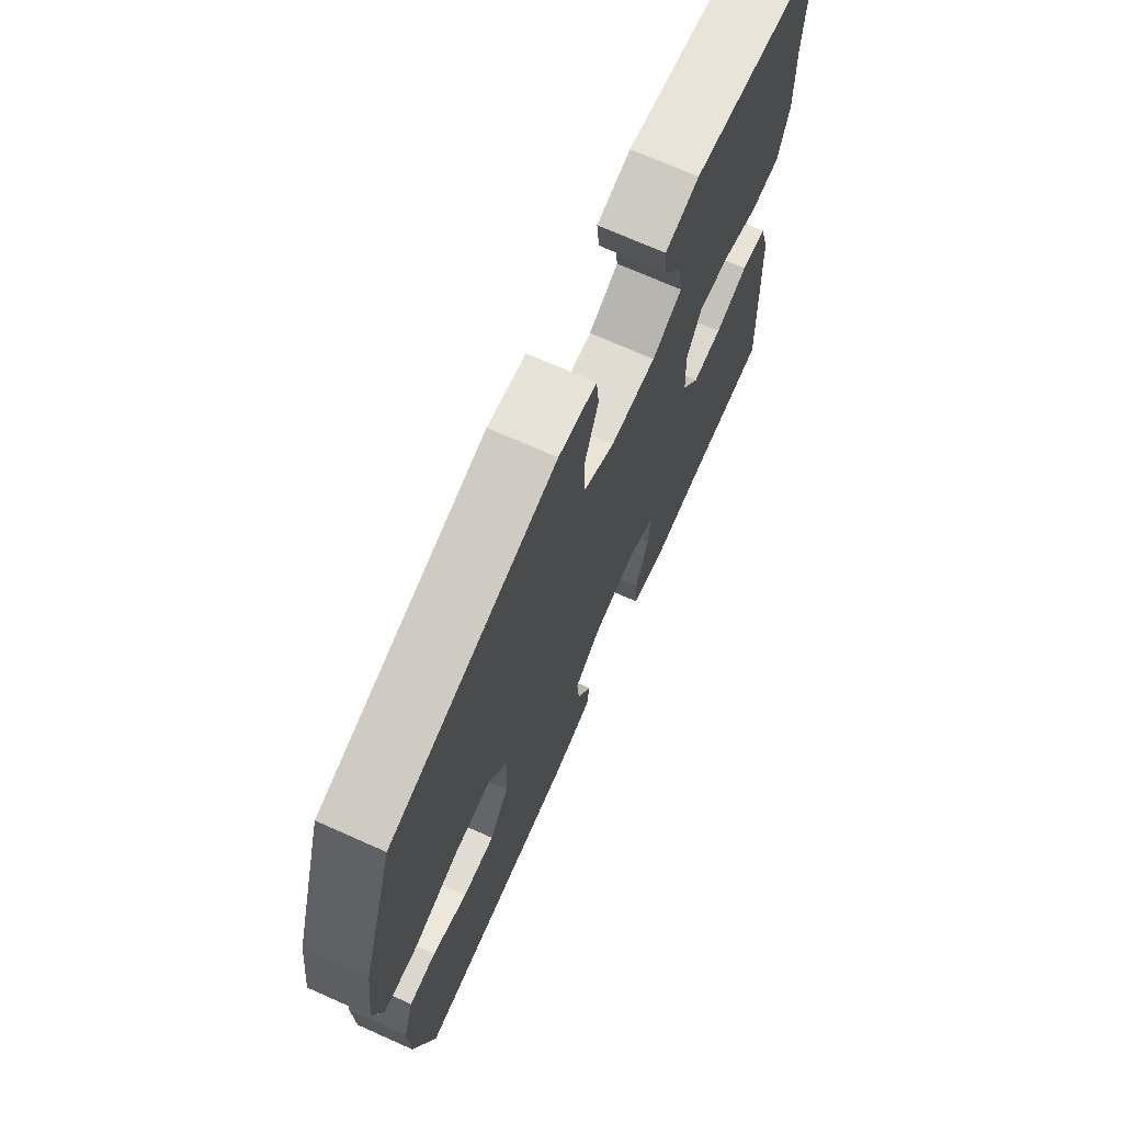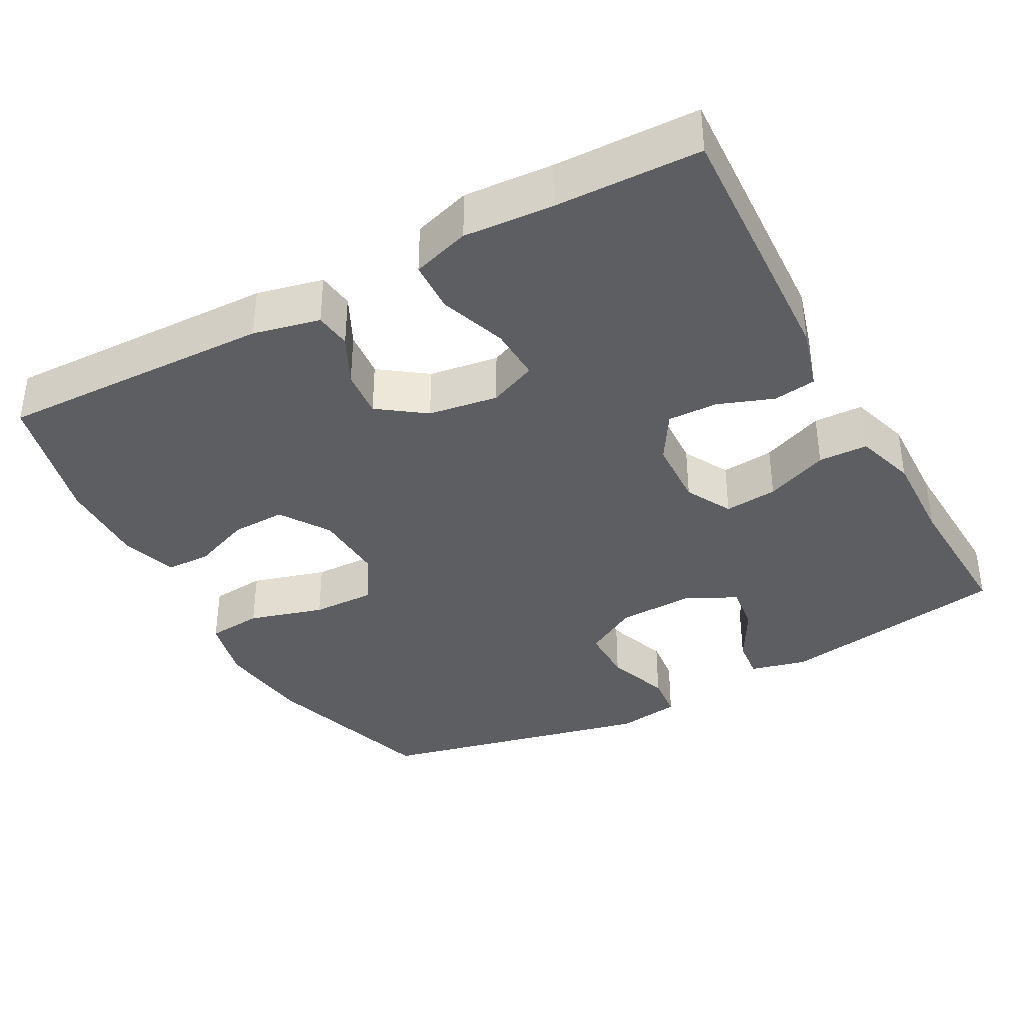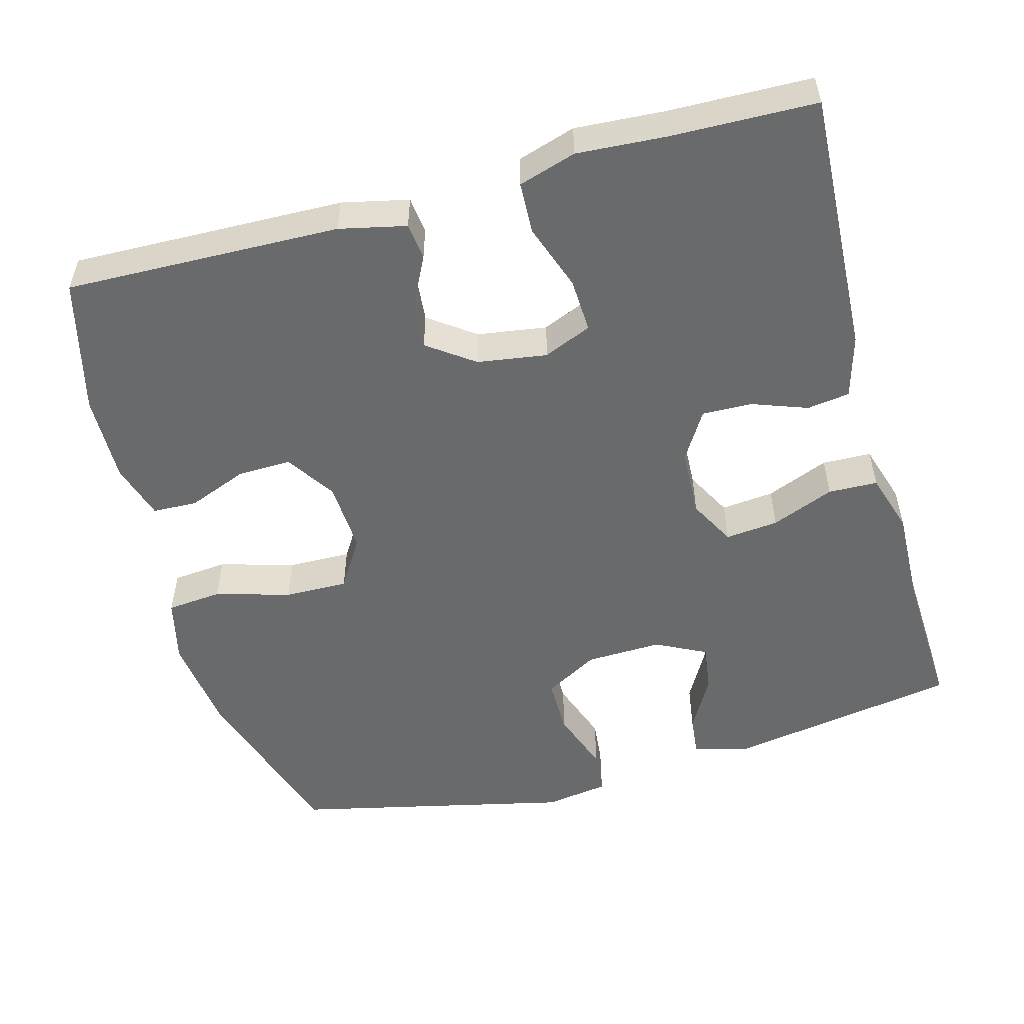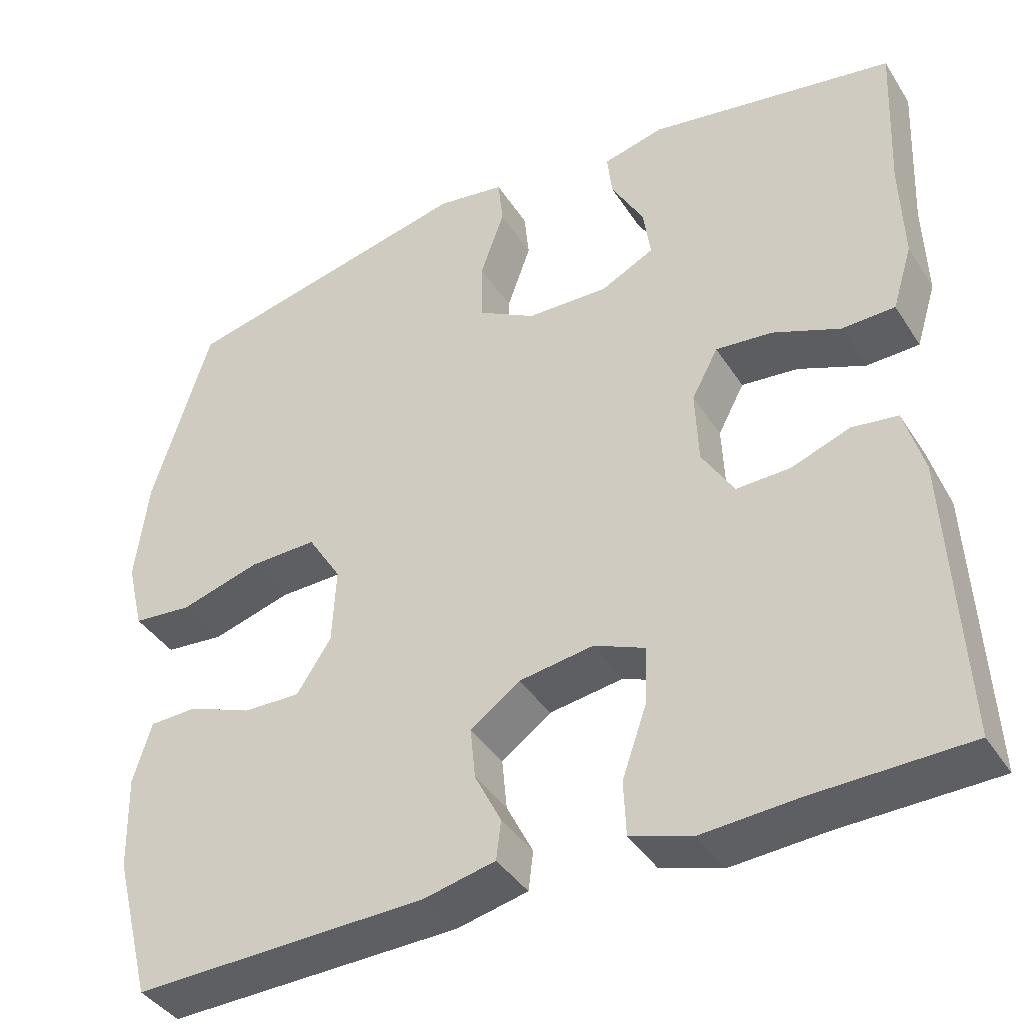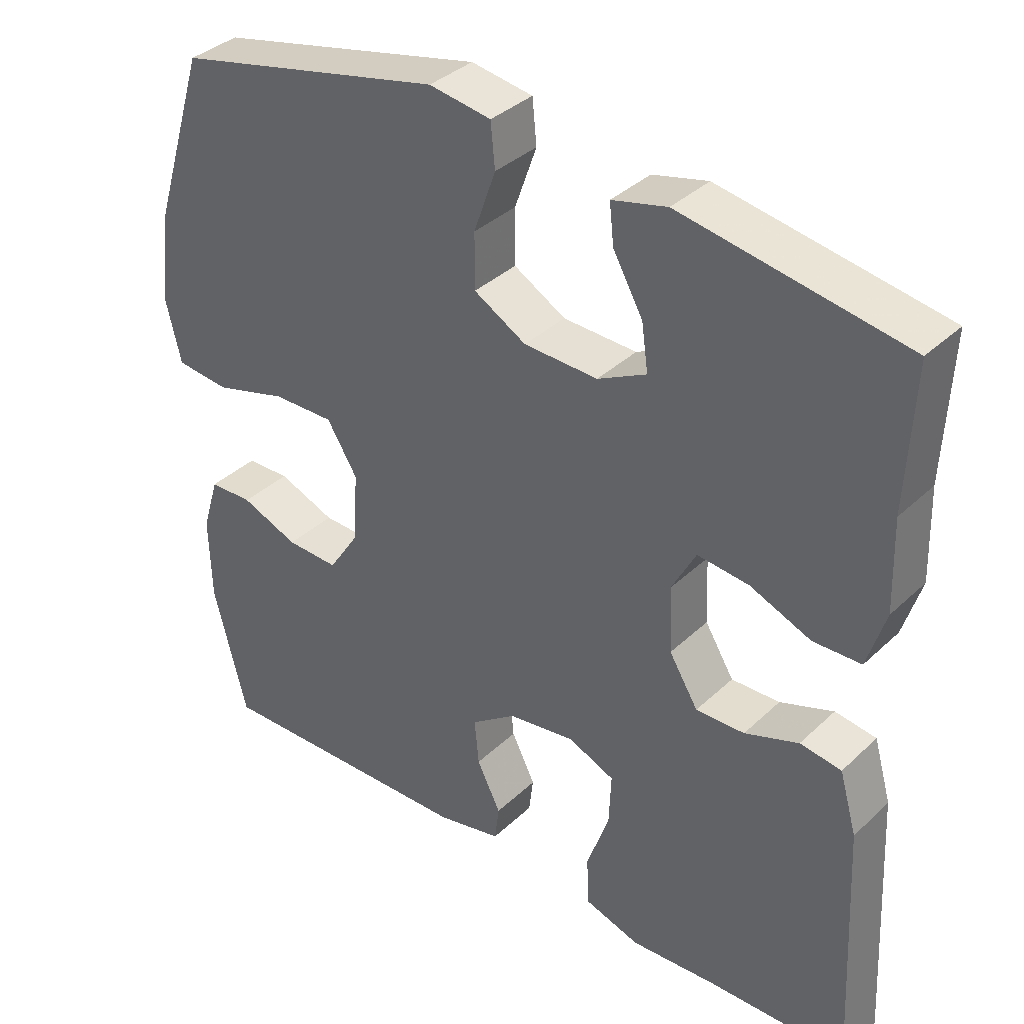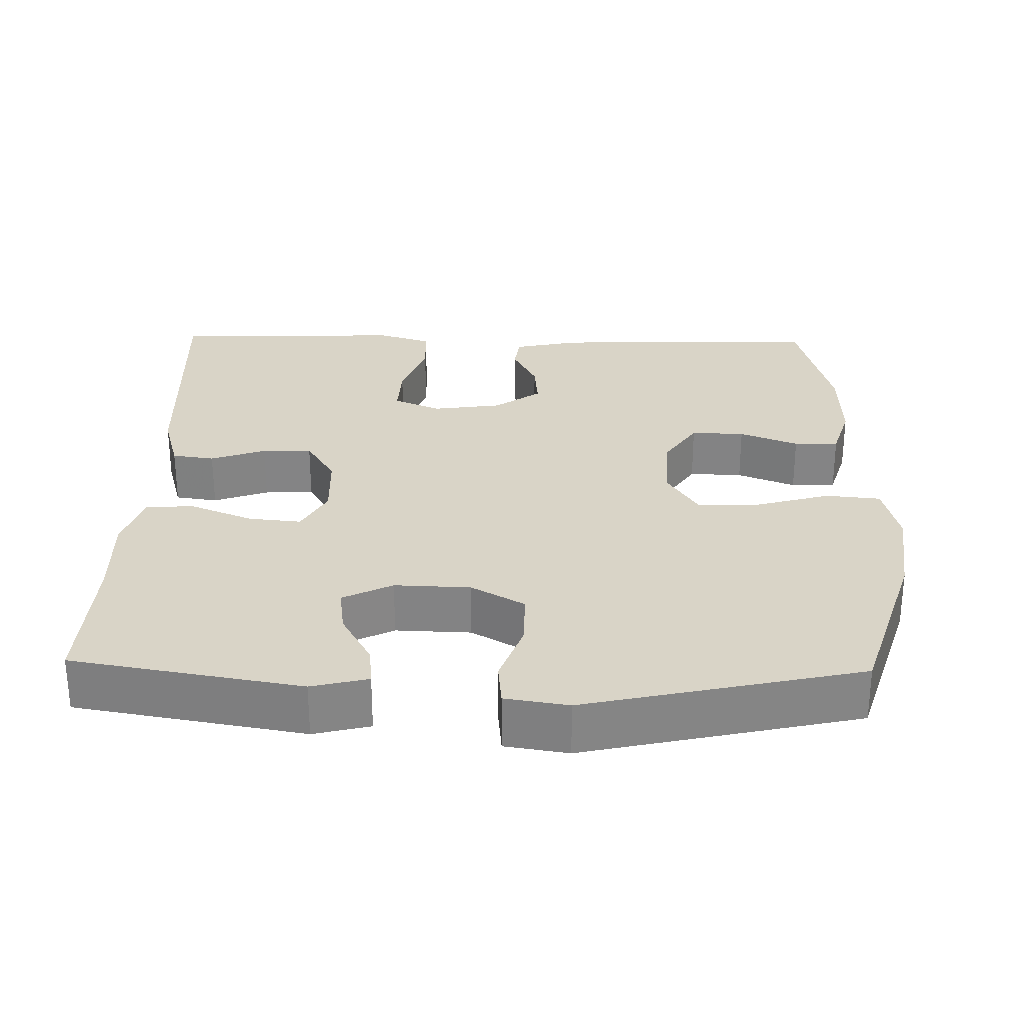
<metadata>
{"format":"obj","ext":"obj","renderer":"f3d","projection":"perspective","resolution":1024,"background":"white","views":[{"elev":70.9,"azim":114.0,"up":"+Z"},{"elev":-37.4,"azim":-151.4,"up":"+Y"},{"elev":-52.9,"azim":-164.6,"up":"+Y"},{"elev":-40.1,"azim":-150.4,"up":"+Z"},{"elev":36.5,"azim":-140.3,"up":"+Z"},{"elev":28.5,"azim":1.4,"up":"+Y"}]}
</metadata>
<code>
v -0.5 0.07 -0.5
v -0.482 0.07 -0.146
v -0.458 0.07 -0.062
v -0.401 0.07 -0.054
v -0.327 0.07 -0.081
v -0.26 0.07 -0.083
v -0.22 0.07 -0.018
v -0.216 0.07 0.074
v -0.249 0.07 0.136
v -0.32 0.07 0.129
v -0.404 0.07 0.095
v -0.47 0.07 0.097
v -0.495 0.07 0.178
v -0.491 0.07 0.303
v -0.5 0.07 0.5
v -0.192 0.07 0.552
v -0.116 0.07 0.533
v -0.122 0.07 0.478
v -0.163 0.07 0.405
v -0.172 0.07 0.341
v -0.105 0.07 0.307
v -0.003 0.07 0.31
v 0.069 0.07 0.351
v 0.069 0.07 0.427
v 0.039 0.07 0.512
v 0.045 0.07 0.572
v 0.13 0.07 0.585
v 0.5 0.07 0.5
v 0.573 0.07 0.265
v 0.589 0.07 0.135
v 0.568 0.07 0.048
v 0.494 0.07 0.041
v 0.394 0.07 0.07
v 0.309 0.07 0.072
v 0.267 0.07 0.005
v 0.272 0.07 -0.091
v 0.315 0.07 -0.157
v 0.387 0.07 -0.155
v 0.466 0.07 -0.124
v 0.526 0.07 -0.126
v 0.549 0.07 -0.202
v 0.546 0.07 -0.32
v 0.5 0.07 -0.5
v 0.133 0.07 -0.49
v 0.044 0.07 -0.47
v 0.038 0.07 -0.421
v 0.071 0.07 -0.355
v 0.077 0.07 -0.291
v 0.015 0.07 -0.246
v -0.078 0.07 -0.232
v -0.142 0.07 -0.259
v -0.139 0.07 -0.331
v -0.108 0.07 -0.42
v -0.111 0.07 -0.489
v -0.188 0.07 -0.513
v -0.307 0.07 -0.505
v -0.5 0 -0.5
v -0.482 0 -0.146
v -0.458 0 -0.062
v -0.401 0 -0.054
v -0.327 0 -0.081
v -0.26 0 -0.083
v -0.22 0 -0.018
v -0.216 0 0.074
v -0.249 0 0.136
v -0.32 0 0.129
v -0.404 0 0.095
v -0.47 0 0.097
v -0.495 0 0.178
v -0.491 0 0.303
v -0.5 0 0.5
v -0.192 0 0.552
v -0.116 0 0.533
v -0.122 0 0.478
v -0.163 0 0.405
v -0.172 0 0.341
v -0.105 0 0.307
v -0.003 0 0.31
v 0.069 0 0.351
v 0.069 0 0.427
v 0.039 0 0.512
v 0.045 0 0.572
v 0.13 0 0.585
v 0.5 0 0.5
v 0.573 0 0.265
v 0.589 0 0.135
v 0.568 0 0.048
v 0.494 0 0.041
v 0.394 0 0.07
v 0.309 0 0.072
v 0.267 0 0.005
v 0.272 0 -0.091
v 0.315 0 -0.157
v 0.387 0 -0.155
v 0.466 0 -0.124
v 0.526 0 -0.126
v 0.549 0 -0.202
v 0.546 0 -0.32
v 0.5 0 -0.5
v 0.133 0 -0.49
v 0.044 0 -0.47
v 0.038 0 -0.421
v 0.071 0 -0.355
v 0.077 0 -0.291
v 0.015 0 -0.246
v -0.078 0 -0.232
v -0.142 0 -0.259
v -0.139 0 -0.331
v -0.108 0 -0.42
v -0.111 0 -0.489
v -0.188 0 -0.513
v -0.307 0 -0.505
f 54 55 56
f 53 54 56
f 52 53 56
f 3 4 5
f 2 3 5
f 1 2 5
f 56 1 5
f 52 56 5
f 51 52 5
f 50 51 5 6
f 49 50 6 7
f 48 49 7 8
f 45 46 47
f 44 45 47
f 43 44 47
f 42 43 47
f 41 42 47
f 40 41 47
f 39 40 47
f 38 39 47
f 37 38 47 48
f 48 8 9
f 37 48 9
f 36 37 9
f 31 32 33
f 30 31 33
f 29 30 33
f 28 29 33
f 27 28 33
f 26 27 33
f 25 26 33
f 24 25 33
f 23 24 33 34
f 22 23 34 35
f 17 18 19
f 16 17 19
f 15 16 19
f 14 15 19
f 14 19 20
f 13 14 20
f 12 13 20
f 11 12 20
f 10 11 20
f 9 10 20 21
f 22 35 36
f 21 22 36
f 9 21 36
f 112 111 110
f 112 110 109
f 112 109 108
f 61 60 59
f 61 59 58
f 61 58 57
f 61 57 112
f 61 112 108
f 61 108 107
f 62 61 107 106
f 63 62 106 105
f 64 63 105 104
f 103 102 101
f 103 101 100
f 103 100 99
f 103 99 98
f 103 98 97
f 103 97 96
f 103 96 95
f 103 95 94
f 104 103 94 93
f 65 64 104
f 65 104 93
f 65 93 92
f 89 88 87
f 89 87 86
f 89 86 85
f 89 85 84
f 89 84 83
f 89 83 82
f 89 82 81
f 89 81 80
f 90 89 80 79
f 91 90 79 78
f 75 74 73
f 75 73 72
f 75 72 71
f 75 71 70
f 76 75 70
f 76 70 69
f 76 69 68
f 76 68 67
f 76 67 66
f 77 76 66 65
f 92 91 78
f 92 78 77
f 92 77 65
f 1 57 58 2
f 2 58 59 3
f 3 59 60 4
f 4 60 61 5
f 5 61 62 6
f 6 62 63 7
f 7 63 64 8
f 8 64 65 9
f 9 65 66 10
f 10 66 67 11
f 11 67 68 12
f 12 68 69 13
f 13 69 70 14
f 14 70 71 15
f 15 71 72 16
f 16 72 73 17
f 17 73 74 18
f 18 74 75 19
f 19 75 76 20
f 20 76 77 21
f 21 77 78 22
f 22 78 79 23
f 23 79 80 24
f 24 80 81 25
f 25 81 82 26
f 26 82 83 27
f 27 83 84 28
f 28 84 85 29
f 29 85 86 30
f 30 86 87 31
f 31 87 88 32
f 32 88 89 33
f 33 89 90 34
f 34 90 91 35
f 35 91 92 36
f 36 92 93 37
f 37 93 94 38
f 38 94 95 39
f 39 95 96 40
f 40 96 97 41
f 41 97 98 42
f 42 98 99 43
f 43 99 100 44
f 44 100 101 45
f 45 101 102 46
f 46 102 103 47
f 47 103 104 48
f 48 104 105 49
f 49 105 106 50
f 50 106 107 51
f 51 107 108 52
f 52 108 109 53
f 53 109 110 54
f 54 110 111 55
f 55 111 112 56
f 56 112 57 1

</code>
